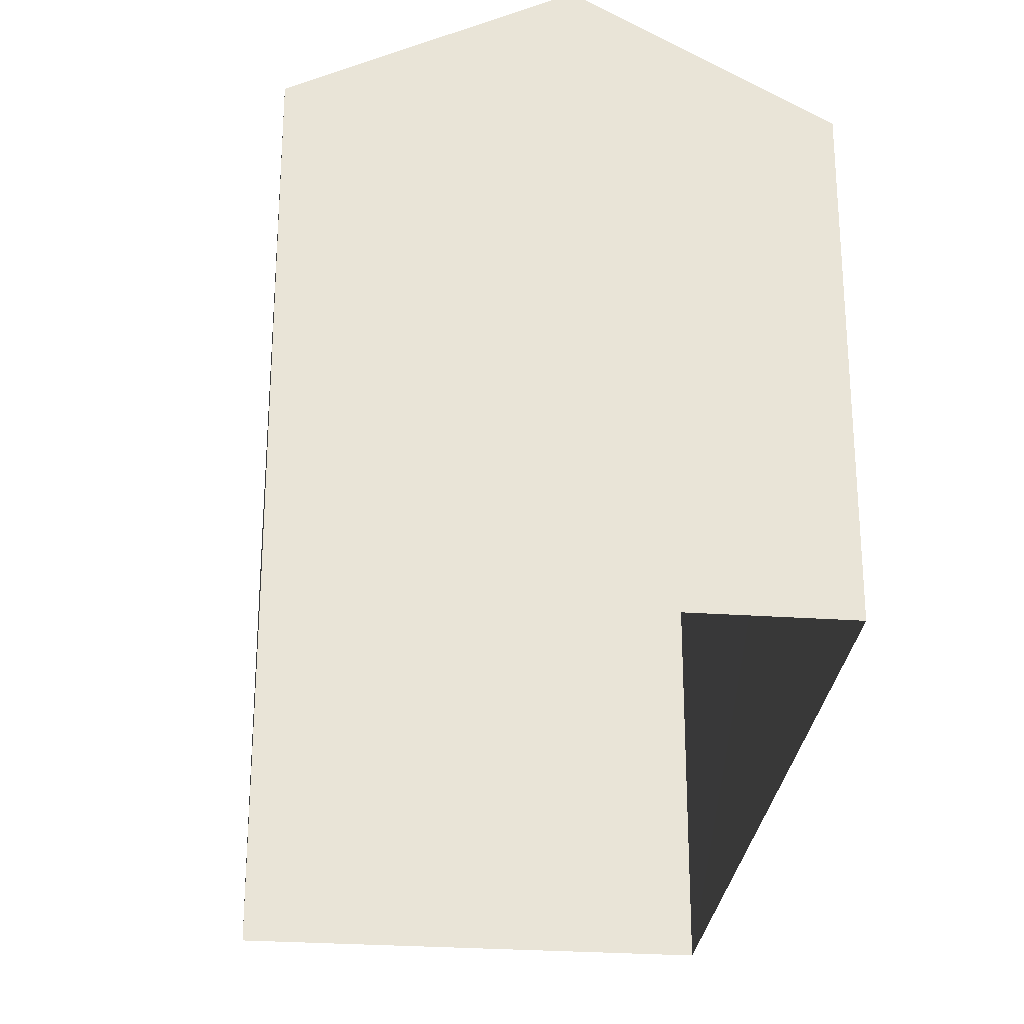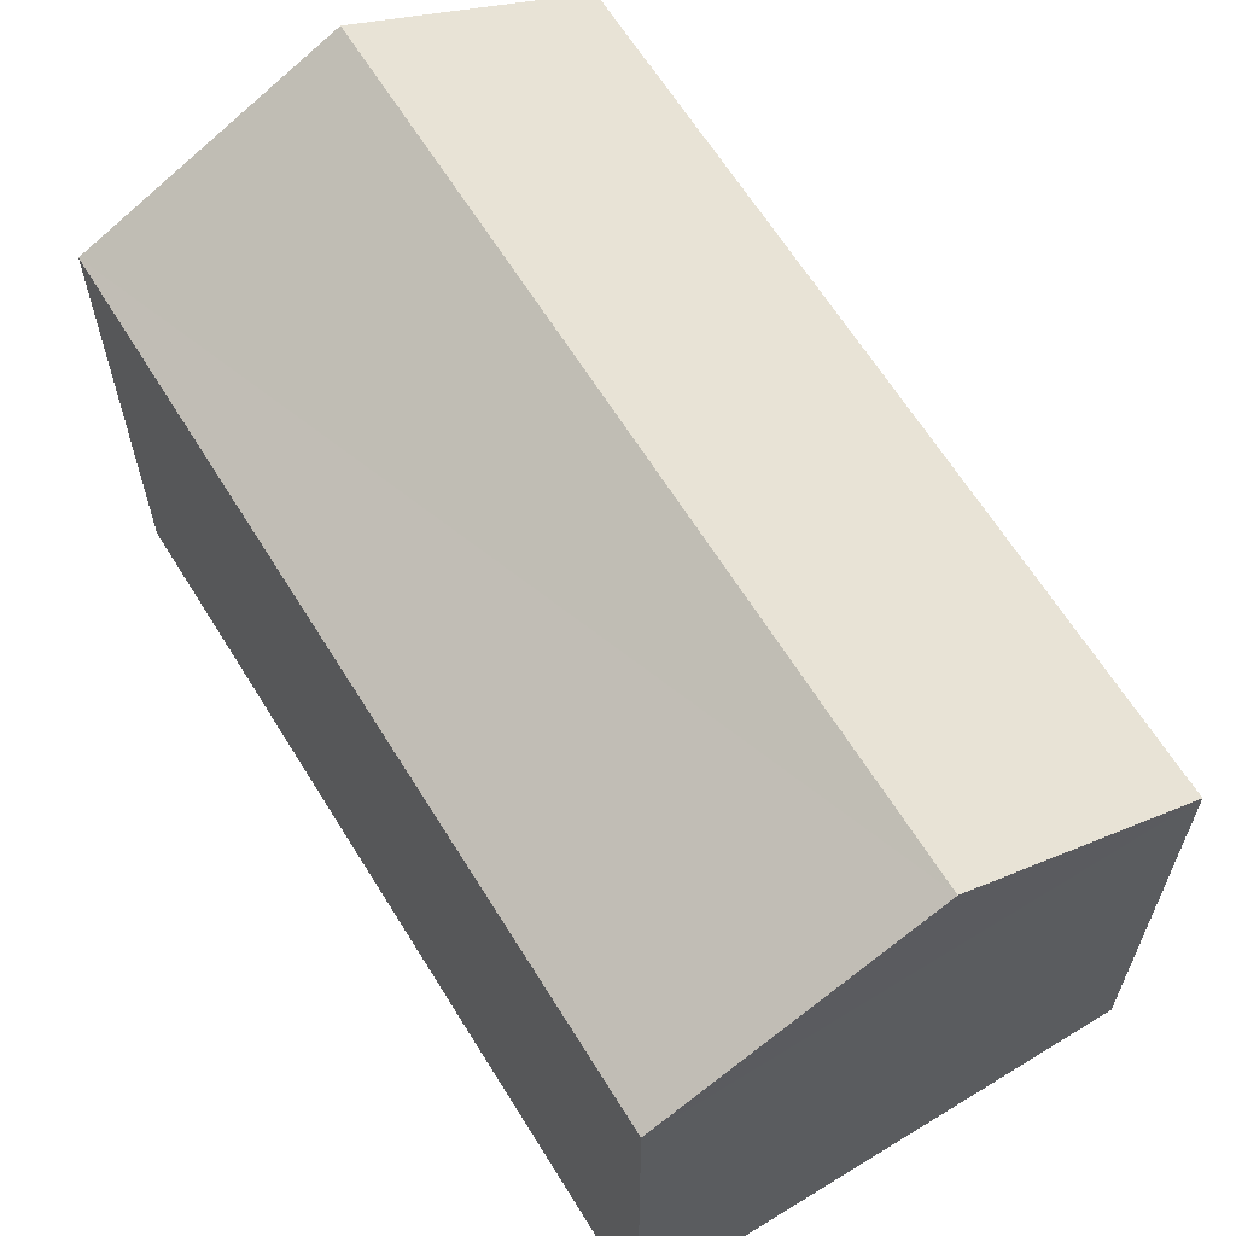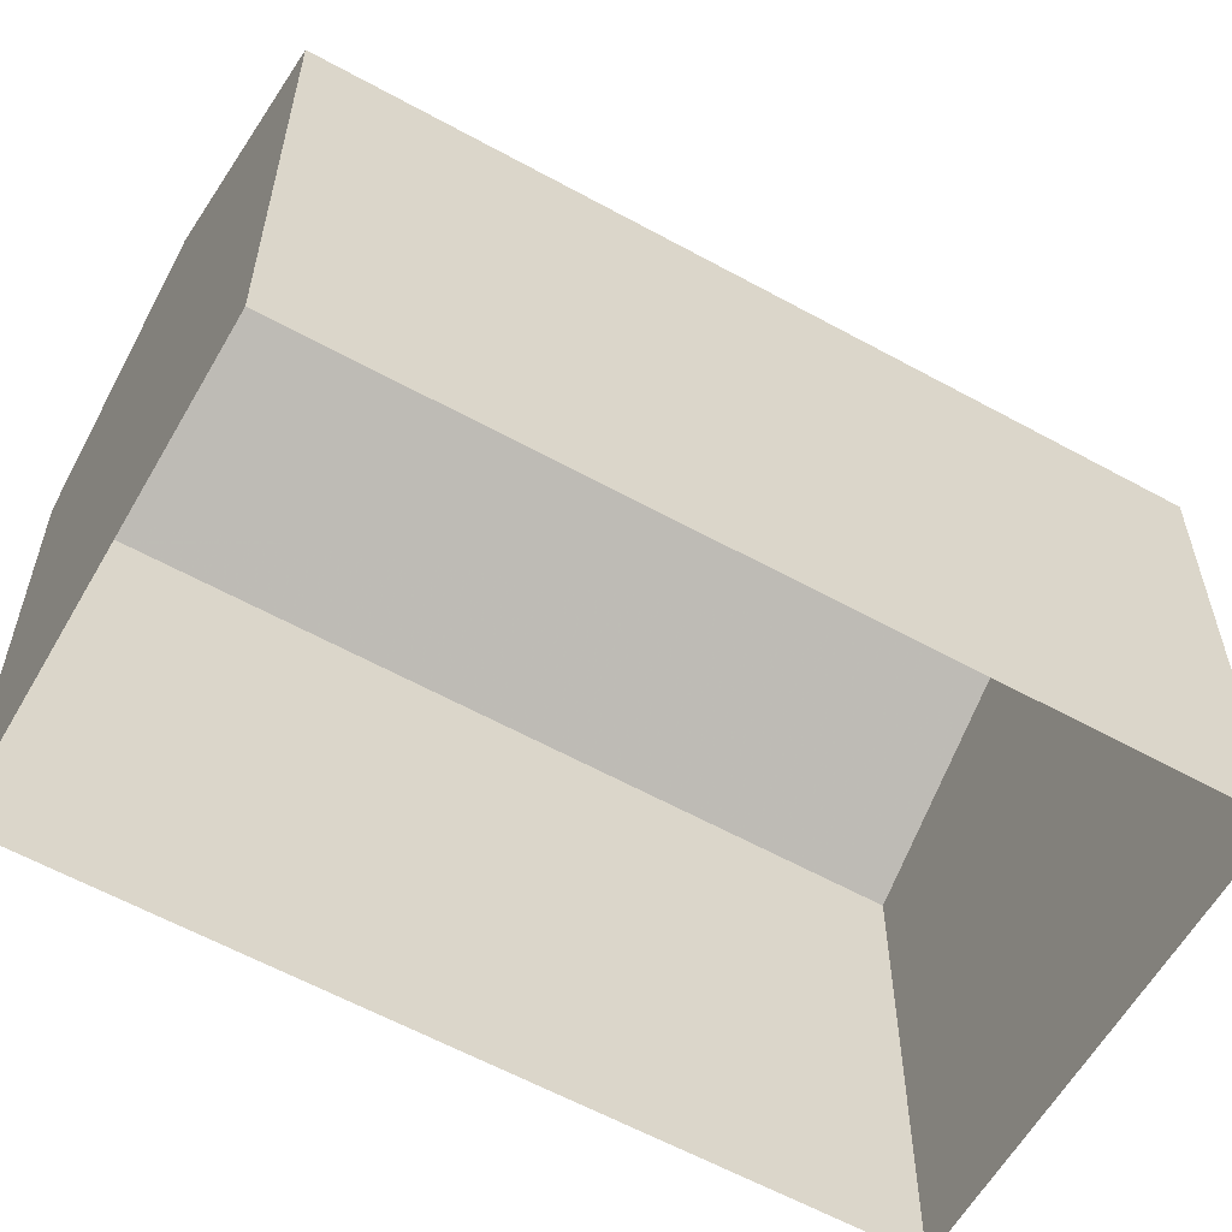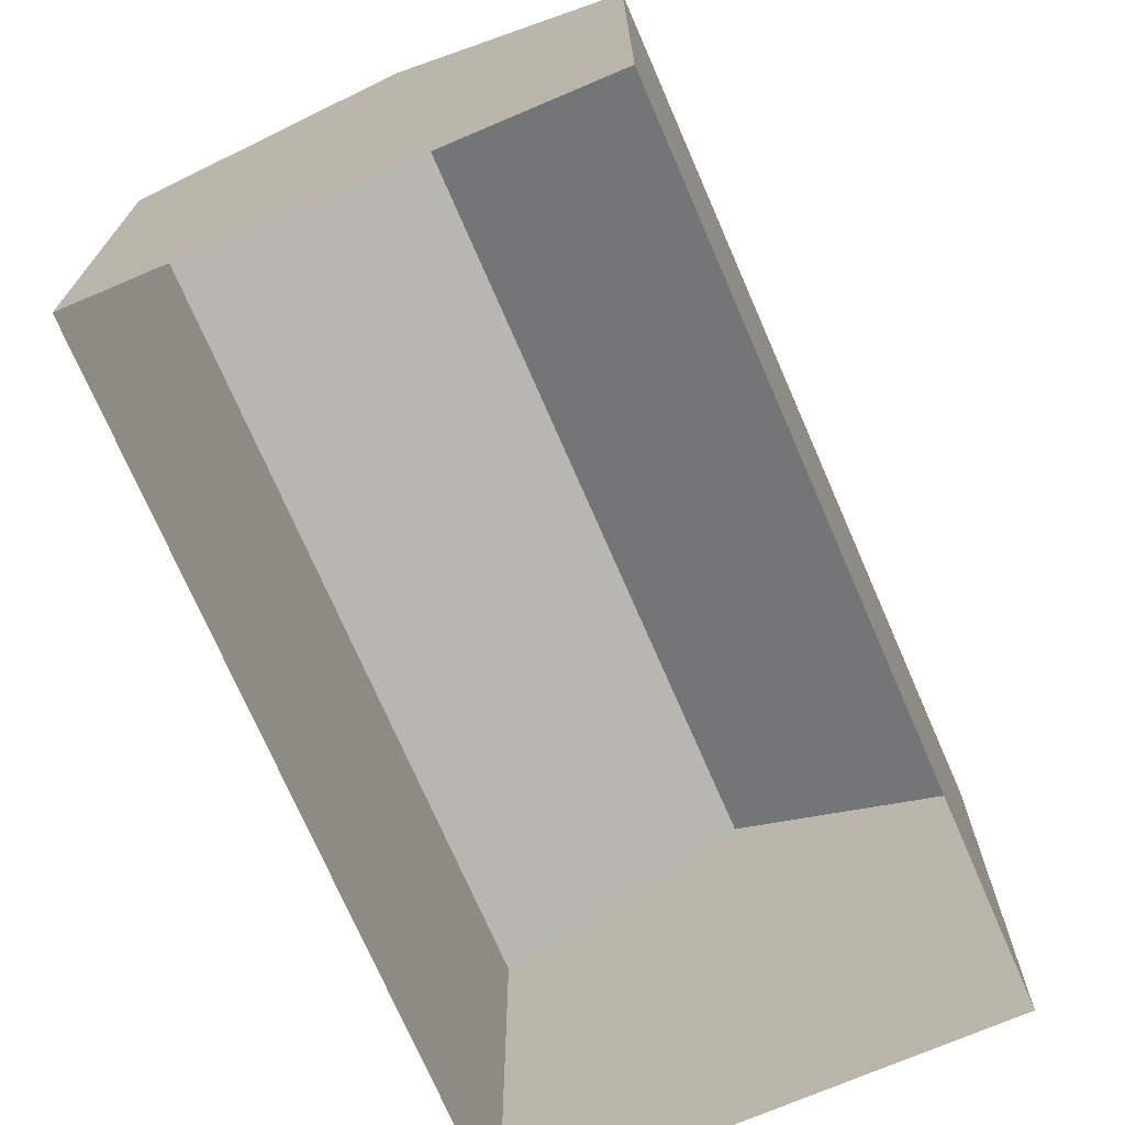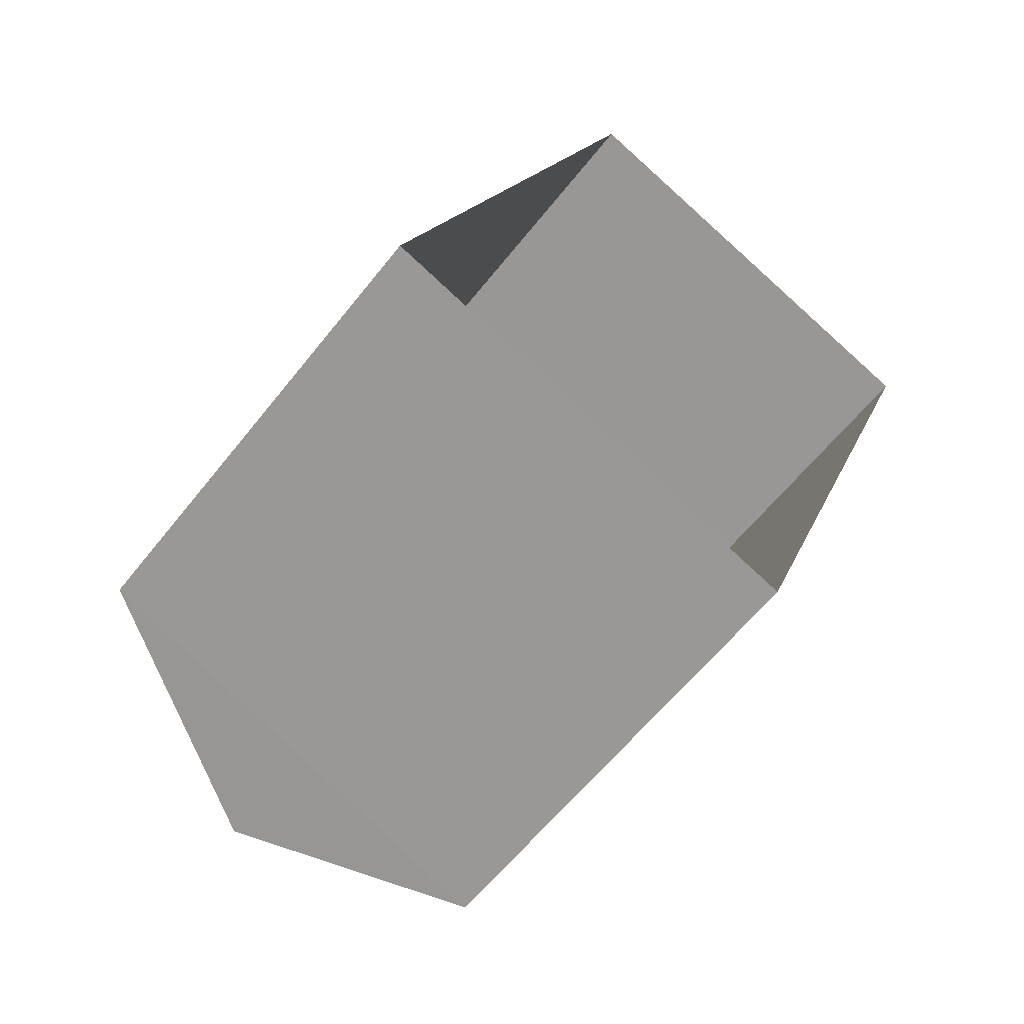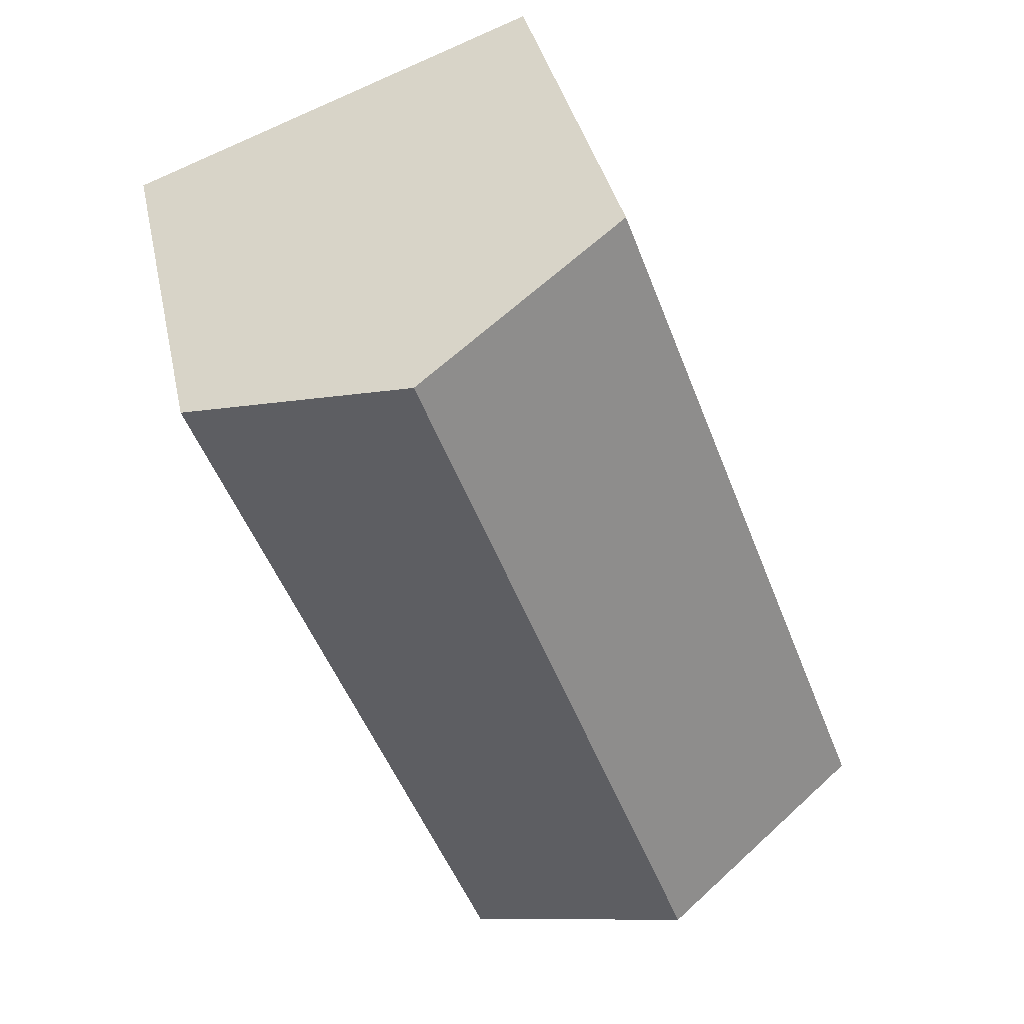
<metadata>
{"format":"obj","ext":"obj","renderer":"f3d","projection":"perspective","resolution":1024,"background":"white","views":[{"elev":-27.6,"azim":-165.4,"up":"+Z"},{"elev":64.7,"azim":168.7,"up":"+Z"},{"elev":-59.6,"azim":81.0,"up":"+Z"},{"elev":-72.8,"azim":-136.1,"up":"+Z"},{"elev":-60.0,"azim":142.1,"up":"+Y"},{"elev":36.5,"azim":-11.8,"up":"+Y"}]}
</metadata>
<code>
v -3.152e+05 4.055e+04 5.702
v -3.152e+05 4.055e+04 5.705
v -3.152e+05 4.055e+04 5.702
v -3.152e+05 4.055e+04 5.706
v -3.152e+05 4.055e+04 11.11
v -3.152e+05 4.055e+04 9.998
v -3.152e+05 4.055e+04 11.1
v -3.152e+05 4.055e+04 10
v -3.152e+05 4.055e+04 9.997
v -3.152e+05 4.055e+04 10
f 1 2 3
f 1 4 2
f 5 6 7
f 5 8 6
f 9 10 5
f 7 9 5
f 1 3 6
f 6 9 7
f 6 3 9
f 10 3 2
f 10 9 3
f 10 2 8
f 10 8 5
f 2 4 8
f 8 4 1
f 6 8 1

</code>
